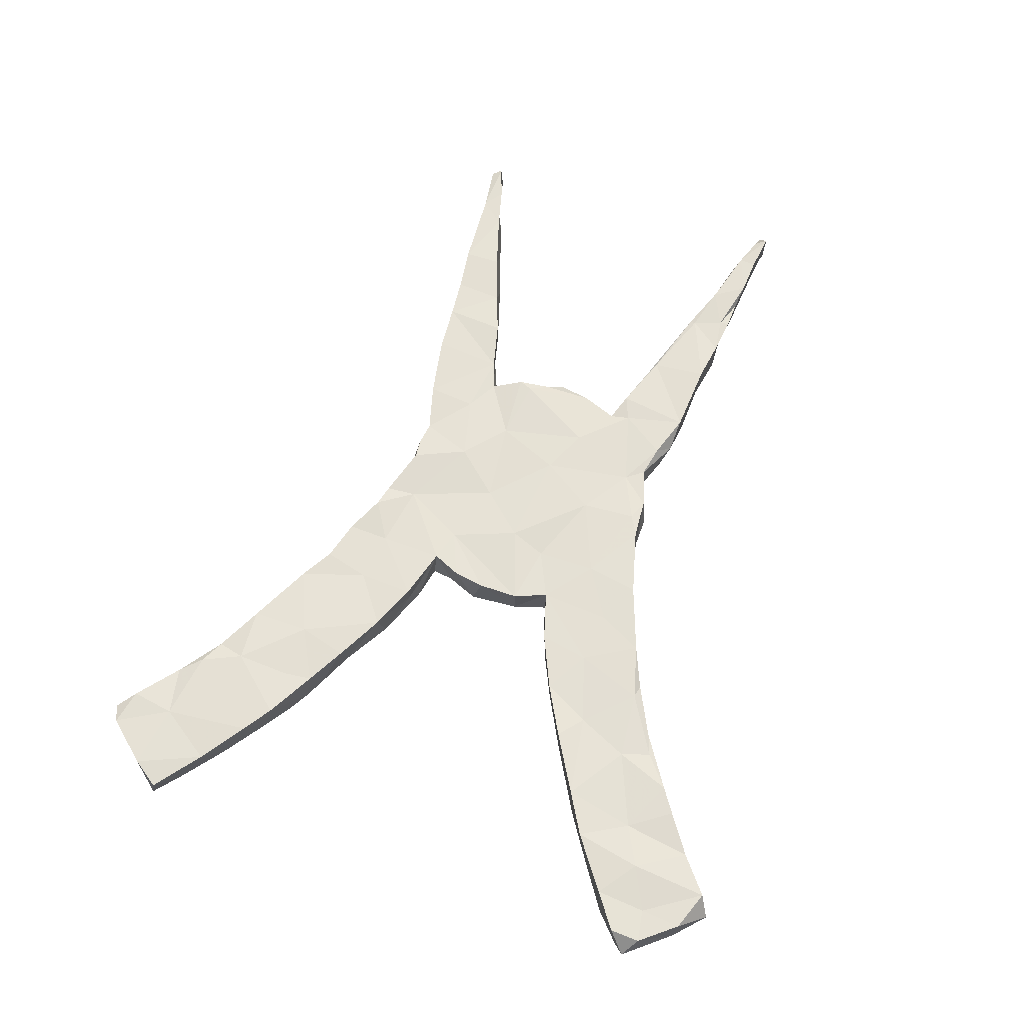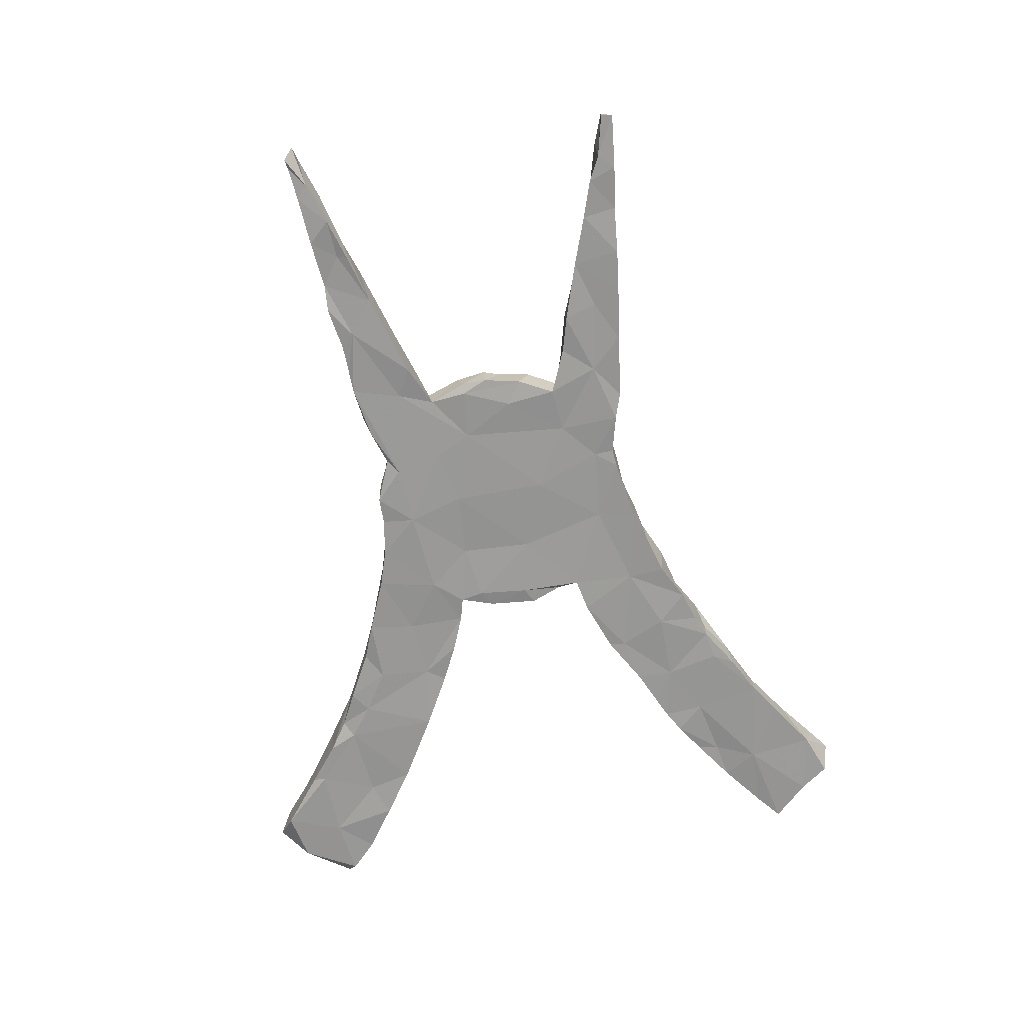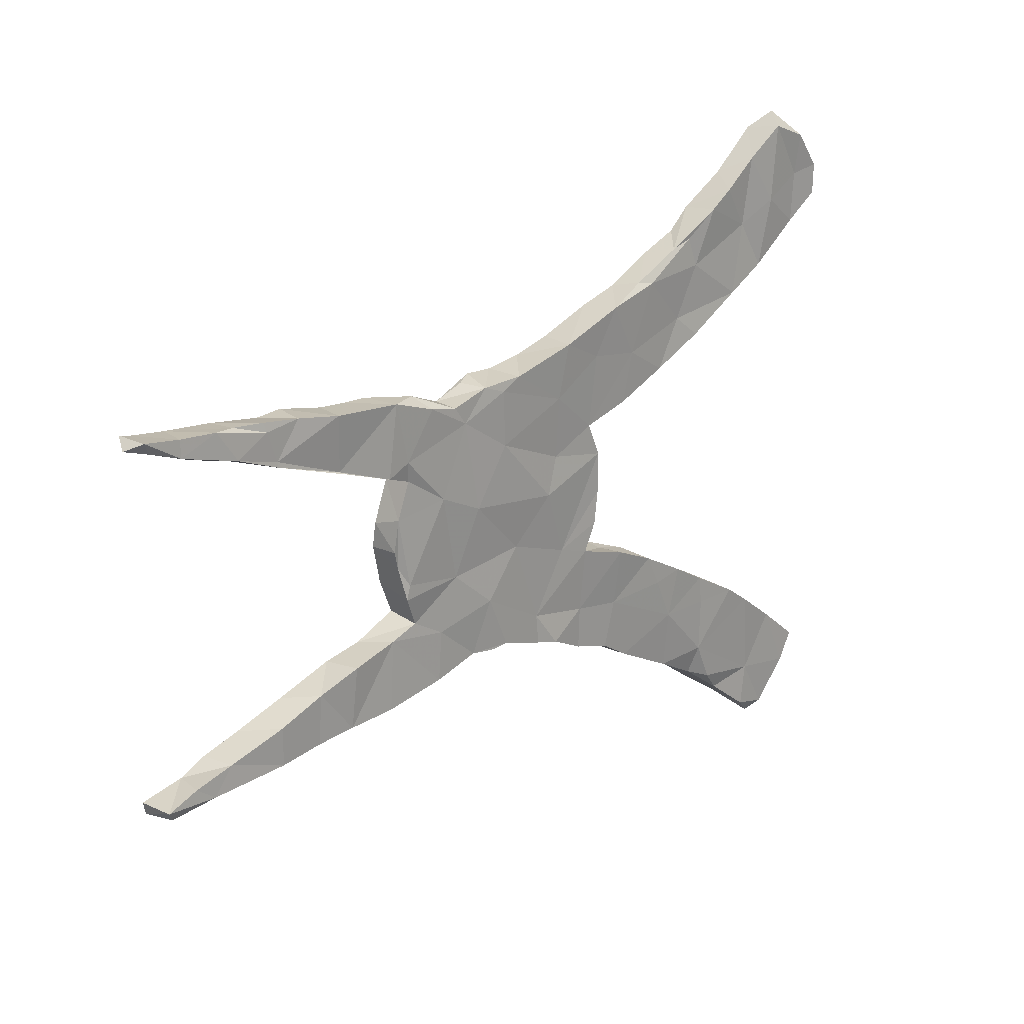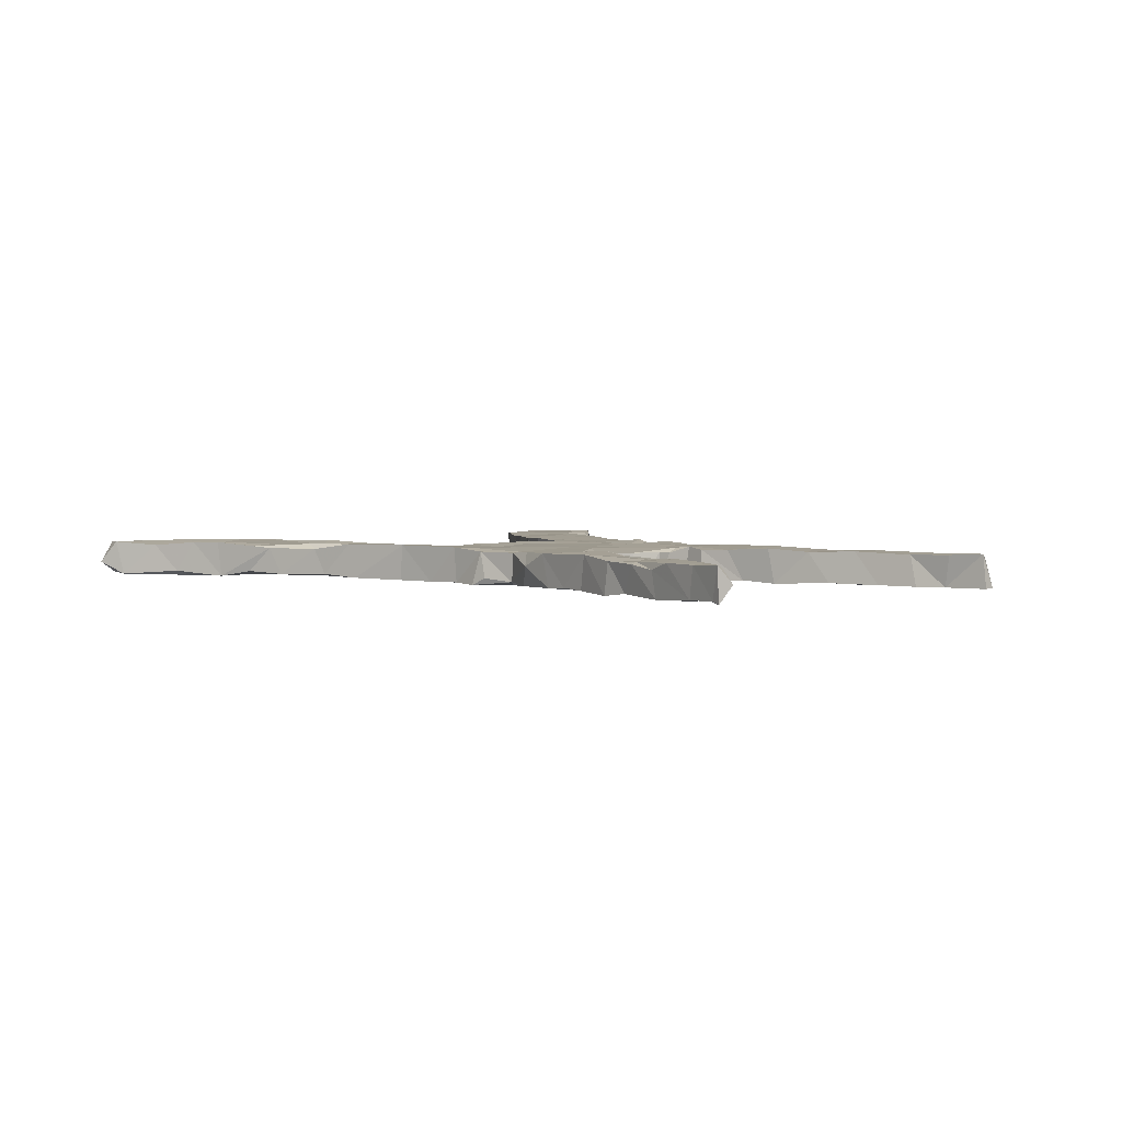
<metadata>
{"format":"obj","ext":"obj","renderer":"f3d","projection":"perspective","resolution":1024,"background":"white","views":[{"elev":64.8,"azim":107.9,"up":"+Z"},{"elev":-68.1,"azim":-82.3,"up":"+Z"},{"elev":21.6,"azim":-44.9,"up":"+Y"},{"elev":2.6,"azim":-128.9,"up":"+Z"}]}
</metadata>
<code>
v 0.6695 0.4394 0.0007745
v 0.6446 0.4605 0.02983
v 0.6482 0.4221 -0.02549
v 0.6422 -0.4556 -0.02355
v 0.6416 0.4114 0.03103
v 0.6016 0.3804 -0.02383
v 0.5994 0.5199 0.032
v 0.5832 0.3709 0.03016
v 0.6045 0.5149 -0.02407
v 0.6019 -0.4185 -0.02198
v 0.6438 -0.4457 0.02755
v 0.5913 0.4529 0.02823
v 0.5849 -0.511 -0.02452
v 0.6125 -0.4891 0.0327
v 0.5251 0.3315 -0.02742
v 0.5605 0.5626 -0.003408
v 0.5344 0.5452 0.03338
v 0.5524 -0.5554 0.03283
v 0.5067 -0.47 0.03255
v 0.5237 0.5362 -0.02497
v 0.5684 -0.3835 0.0292
v 0.5209 0.4196 0.03521
v 0.5525 0.4405 -0.02664
v 0.5332 -0.3607 -0.02165
v 0.548 -0.5569 -0.02595
v 0.4789 -0.5265 -0.02148
v 0.5232 -0.5683 0.02311
v 0.4941 -0.5401 0.03526
v 0.4958 -0.3284 0.03407
v 0.4718 -0.3464 -0.02089
v 0.4656 -0.3097 -0.02153
v 0.4533 0.3865 0.02827
v 0.4958 0.3095 0.03334
v 0.4708 0.3572 -0.02177
v 0.4345 0.4493 -0.02667
v 0.473 0.4981 0.02808
v 0.496 -0.4174 -0.02635
v 0.4481 0.2828 -0.02493
v 0.4172 -0.2761 -0.02583
v 0.367 -0.3844 0.03476
v 0.4272 0.2717 0.03403
v 0.4493 -0.2946 0.03522
v 0.4392 0.4729 -0.01822
v 0.3952 -0.4498 0.03426
v 0.3727 -0.2953 0.03228
v 0.3308 0.3381 0.03077
v 0.3982 -0.4698 -0.02517
v 0.333 0.2208 -0.02686
v 0.4244 -0.4843 0.02703
v 0.3679 0.4221 -0.02641
v 0.4092 0.4548 0.03376
v 0.3824 -0.254 -0.02362
v 0.3689 0.4284 0.03458
v 0.368 -0.2485 0.03106
v 0.3745 -0.3208 -0.02414
v 0.315 0.3862 0.02812
v 0.3524 -0.431 0.0239
v 0.3455 0.3758 -0.02386
v 0.3488 -0.2369 -0.0243
v 0.2656 -0.3584 -0.02571
v 0.3453 -0.4311 -0.02673
v 0.2892 0.2529 0.02836
v 0.3198 0.3914 -0.01676
v 0.2916 -0.2083 -0.02419
v 0.2902 0.3371 -0.02389
v 0.3309 0.2181 0.03499
v 0.277 -0.3887 0.02923
v 0.2242 0.2088 -0.02219
v 0.2825 -0.394 -0.02586
v 0.2813 -0.2916 0.03492
v 0.305 -0.211 0.0336
v 0.2902 -0.2698 -0.02388
v 0.245 0.1759 -0.02124
v 0.2795 0.3741 0.02532
v 0.2258 -0.1673 0.03318
v 0.2592 0.3635 -0.02059
v 0.2161 -0.3484 -0.02283
v 0.2501 -0.2199 0.03465
v 0.2188 -0.3487 0.01445
v 0.2181 0.3292 0.03368
v 0.2199 0.2964 -0.024
v 0.2139 -0.1589 -0.02193
v 0.1422 -0.2257 0.02921
v 0.1754 -0.2634 -0.02659
v 0.2462 0.1747 0.02973
v 0.1508 -0.1331 0.03559
v 0.1738 -0.3346 0.02781
v 0.1947 0.3336 0.02523
v 0.1805 0.1474 -0.02429
v 0.1786 -0.3301 -0.02186
v 0.2154 -0.1869 -0.02216
v 0.1741 0.2187 0.03117
v 0.1435 -0.1342 -0.00635
v 0.1274 0.3058 0.03509
v 0.1775 0.3238 -0.01851
v 0.1565 0.1366 0.02933
v 0.121 -0.3009 0.03026
v 0.0741 -0.2141 -0.02106
v 0.1252 -0.3108 -0.02354
v 0.06424 -0.1063 0.0334
v 0.08675 0.2317 0.03192
v 0.1263 -0.1231 -0.02581
v 0.095 0.05878 -0.02318
v 0.1 -0.02262 -0.02196
v 0.09481 -0.0074 0.03124
v 0.1183 0.1246 -0.02131
v 0.07139 -0.1095 -0.02454
v 0.08591 -0.05979 0.03348
v 0.05384 -0.2807 0.02963
v 0.07398 -0.006567 -0.02531
v 0.07838 0.1158 -0.02412
v 0.03839 0.166 -0.02606
v 0.05744 -0.2114 0.02864
v 0.07988 -0.07409 -0.0164
v 0.09578 0.06037 0.03035
v 0.1225 0.2218 -0.02216
v 0.07444 0.1143 0.02878
v 0.1135 0.3017 -0.02349
v 0.01726 0.2678 0.03581
v 0.06611 -0.277 -0.02398
v -0.00369 0.07948 0.02844
v 0.06846 0.07687 -0.02603
v -0.00732 -0.2494 0.03519
v 0.024 0.2678 -0.02472
v 0.003788 -0.2541 -0.005561
v -0.0477 -0.1914 0.02835
v -0.04068 0.2499 -0.02528
v -0.02226 0.09543 -0.02081
v -0.02617 0.01979 0.03486
v 0.01079 -0.08922 0.03006
v -0.001177 0.1796 0.03246
v -0.04408 -0.2408 0.02992
v -0.02082 -0.02349 -0.02183
v -0.05486 -0.2356 -0.02247
v -0.06327 -0.1683 -0.02045
v -0.1322 0.09242 -0.02408
v -0.095 0.2396 0.03456
v -0.09559 -0.0525 0.02828
v -0.1166 -0.2214 0.0008891
v -0.1617 -0.1263 0.0355
v -0.1021 0.1859 -0.02765
v -0.1253 -0.213 0.03567
v -0.1044 0.2419 -0.02409
v -0.1246 0.131 0.03298
v -0.1645 0.2358 0.02932
v -0.1397 -0.06375 -0.02405
v -0.2076 0.1874 0.02919
v -0.1567 -0.2156 0.03377
v -0.1289 0.2222 0.03405
v -0.2207 0.1221 -0.02475
v -0.1895 -0.2095 -0.02087
v -0.1765 0.2368 -0.01454
v -0.186 -0.1765 -0.02109
v -0.1959 -0.2099 0.03087
v -0.1584 -0.2141 -0.02257
v -0.2326 -0.06441 0.03016
v -0.1504 0.2433 -0.02646
v -0.2566 0.05779 -0.02308
v -0.185 0.04038 0.0342
v -0.2239 0.2162 -0.01938
v -0.2287 0.2172 0.02872
v -0.2667 -0.1491 0.03171
v -0.2548 -0.2232 -0.025
v -0.2802 0.2294 0.03256
v -0.2601 0.07671 0.03383
v -0.2025 0.1973 -0.02601
v -0.2821 0.2374 -0.02281
v -0.2464 -0.1212 -0.02152
v -0.2748 -0.2295 0.0336
v -0.3094 -0.02736 -0.02507
v -0.3033 0.2507 0.01026
v -0.2993 -0.2362 -0.0209
v -0.3221 -0.1116 -0.02528
v -0.3783 -0.2462 0.0335
v -0.3282 0.1228 0.02788
v -0.3551 -0.193 -0.02316
v -0.3535 0.2551 0.0327
v -0.3508 0.1728 -0.02299
v -0.32 -0.1181 0.02833
v -0.3345 -0.0465 0.03449
v -0.3305 0.1144 -0.02139
v -0.3704 0.2567 -0.02143
v -0.3319 0.1554 0.03239
v -0.34 0.05325 -0.02459
v -0.3718 0.1396 0.03476
v -0.3485 -0.05236 -0.02041
v -0.3421 -0.06913 0.03573
v -0.3527 -0.01482 0.0271
v -0.3573 0.04994 -0.01814
v -0.351 0.06459 0.02875
v -0.3601 0.01379 0.02874
v -0.3602 0.01048 -0.02158
v -0.401 0.1491 -0.02723
v -0.412 0.2595 -0.01859
v -0.3969 -0.1408 -0.0212
v -0.4657 0.175 0.02899
v -0.3675 -0.1335 0.02936
v -0.4468 -0.1513 0.0339
v -0.4781 -0.2092 -0.02162
v -0.4582 -0.1549 -0.02485
v -0.4082 -0.2468 -0.02375
v -0.4464 0.1662 0.03081
v -0.4579 0.2624 -0.02129
v -0.4804 0.2399 -0.02243
v -0.5031 -0.2562 -0.0252
v -0.457 -0.2506 0.03125
v -0.4697 0.2659 0.03537
v -0.5314 0.277 -0.0249
v -0.523 -0.2557 0.03
v -0.5164 -0.1757 0.02933
v -0.5817 0.2131 0.03086
v -0.5402 0.1993 -0.02101
v -0.5398 0.2772 0.02805
v -0.5775 0.276 -0.01965
v -0.6027 0.2857 0.02588
v -0.5714 -0.2619 -0.02609
v -0.5564 -0.1827 -0.0205
v -0.5962 -0.2017 0.03219
v -0.5824 0.2218 0.02948
v -0.6246 0.2264 -0.02284
v -0.5984 0.2706 0.02885
v -0.6917 -0.2287 0.02913
v -0.6293 0.2445 -0.0205
v -0.6406 -0.2092 -0.02122
v -0.6958 0.2512 -0.0256
v -0.6505 -0.2666 -0.02073
v -0.5959 -0.2634 0.0324
v -0.6522 0.2887 0.0194
v -0.6496 0.2327 -0.003239
v -0.6594 0.2869 -0.02421
v -0.6558 0.2435 0.03447
v -0.7428 0.2964 -0.02035
v -0.69 0.294 0.03122
v -0.7043 -0.2278 -0.02175
v -0.7246 -0.2744 -0.02364
v -0.7522 0.2993 0.03066
v -0.7581 -0.2445 0.03049
v -0.7476 -0.2478 -0.02157
v -0.7328 0.2627 0.02525
v -0.7643 0.2776 -0.01984
v -0.7258 -0.2686 0.03169
v -0.7734 0.281 -0.01141
v -0.7997 0.3047 -0.01847
v -0.8186 -0.2616 -0.02138
v -0.8038 0.29 0.02762
v -0.7531 0.2717 0.03283
v -0.8152 -0.2809 -0.02
v -0.8306 0.2949 0.00599
v -0.8134 0.3091 0.03336
v -0.8024 -0.2776 0.02814
v -0.8152 0.3076 -0.02288
v -0.8117 -0.2623 0.03362
f 190 181 189
f 185 202 193
f 193 202 212
f 212 202 211
f 212 211 229
f 242 245 248
f 236 233 232
f 213 214 215
f 103 111 117
f 171 182 177
f 182 194 177
f 106 117 111
f 88 95 94
f 74 76 88
f 74 50 63
f 3 5 6
f 3 1 5
f 2 1 9
f 17 20 36
f 7 9 16
f 17 16 20
f 190 175 181
f 104 108 114
f 104 105 108
f 108 105 130
f 138 129 159
f 165 175 190
f 130 105 115
f 130 115 129
f 159 129 144
f 159 147 165
f 165 183 175
f 175 183 185
f 185 196 202
f 185 177 196
f 183 177 185
f 202 196 211
f 207 219 196
f 211 196 219
f 211 219 231
f 211 231 229
f 229 231 239
f 229 239 242
f 239 231 246
f 231 233 246
f 233 236 246
f 242 239 245
f 239 246 245
f 246 236 249
f 246 249 245
f 249 236 243
f 245 249 248
f 105 103 115
f 129 121 144
f 144 147 159
f 165 147 183
f 164 177 183
f 177 207 196
f 219 207 213
f 213 221 219
f 219 221 231
f 231 221 233
f 221 228 233
f 221 215 228
f 129 115 121
f 115 117 121
f 121 131 144
f 147 164 183
f 221 213 215
f 115 103 117
f 121 117 131
f 144 149 147
f 164 147 161
f 164 171 177
f 177 194 207
f 106 96 117
f 144 131 149
f 131 137 149
f 149 145 147
f 147 145 161
f 145 160 161
f 161 160 171
f 89 96 106
f 96 92 117
f 117 101 131
f 131 119 137
f 137 145 149
f 137 143 145
f 145 152 160
f 85 96 89
f 85 92 96
f 117 92 101
f 119 127 137
f 131 101 119
f 62 92 85
f 94 118 119
f 85 66 62
f 92 94 101
f 101 94 119
f 66 41 62
f 48 41 66
f 62 80 92
f 92 80 94
f 38 41 48
f 80 88 94
f 62 41 46
f 62 46 80
f 80 74 88
f 38 33 41
f 46 56 80
f 56 74 80
f 33 32 41
f 41 32 46
f 46 53 56
f 8 22 33
f 15 8 33
f 33 22 32
f 32 53 46
f 53 32 51
f 56 53 74
f 53 50 74
f 15 6 8
f 32 36 51
f 51 50 53
f 6 5 8
f 8 5 12
f 8 12 22
f 32 22 36
f 51 36 43
f 1 2 5
f 5 2 12
f 22 17 36
f 12 2 7
f 12 17 22
f 12 7 17
f 7 16 17
f 100 107 114
f 100 102 107
f 93 102 100
f 93 82 102
f 64 82 75
f 184 192 189
f 184 170 186
f 82 91 102
f 64 91 82
f 59 64 71
f 54 52 59
f 184 186 192
f 158 168 170
f 158 146 168
f 133 135 146
f 107 135 133
f 107 98 135
f 107 102 98
f 102 91 98
f 91 84 98
f 91 72 84
f 64 72 91
f 59 72 64
f 59 52 72
f 39 55 52
f 42 31 39
f 39 31 30
f 24 30 31
f 29 24 31
f 170 168 173
f 170 173 186
f 72 52 55
f 39 30 55
f 10 24 21
f 186 173 187
f 168 146 153
f 146 135 153
f 135 155 153
f 134 135 98
f 84 99 98
f 55 60 72
f 30 37 55
f 24 37 30
f 10 37 24
f 10 4 37
f 179 195 197
f 179 173 195
f 153 163 168
f 155 151 153
f 135 134 155
f 120 134 98
f 120 125 134
f 134 125 132
f 99 120 98
f 99 84 90
f 84 77 90
f 72 77 84
f 72 60 77
f 55 61 60
f 173 176 195
f 173 168 176
f 168 163 176
f 151 163 153
f 151 154 163
f 155 154 151
f 134 139 155
f 132 139 134
f 99 97 120
f 90 87 99
f 77 79 90
f 60 69 77
f 60 61 69
f 55 37 61
f 37 13 26
f 37 4 13
f 4 14 13
f 163 172 176
f 69 61 67
f 37 47 61
f 37 26 47
f 200 217 210
f 200 199 217
f 195 176 200
f 176 172 201
f 172 174 201
f 47 49 61
f 26 49 47
f 26 28 49
f 200 176 199
f 176 201 199
f 25 26 13
f 26 27 28
f 25 18 27
f 217 216 224
f 205 216 217
f 199 205 217
f 199 201 205
f 218 217 224
f 222 234 238
f 224 234 222
f 224 226 234
f 224 216 226
f 205 227 216
f 222 238 237
f 234 235 238
f 226 241 235
f 234 226 235
f 252 238 244
f 238 235 247
f 238 247 244
f 215 214 230
f 23 35 20
f 1 3 9
f 9 3 23
f 3 6 23
f 43 35 50
f 51 43 50
f 23 34 35
f 6 15 23
f 23 15 34
f 50 58 63
f 50 35 58
f 35 34 58
f 74 63 76
f 63 65 76
f 58 65 63
f 34 15 38
f 34 38 58
f 15 33 38
f 88 76 95
f 76 81 95
f 76 65 81
f 38 48 58
f 81 118 95
f 94 95 118
f 65 68 81
f 58 48 65
f 65 48 68
f 81 116 118
f 68 48 73
f 48 66 73
f 118 124 119
f 118 116 124
f 81 68 116
f 66 85 73
f 119 124 127
f 137 127 143
f 124 112 127
f 124 116 112
f 116 68 106
f 73 89 68
f 73 85 89
f 145 157 152
f 145 143 157
f 143 141 157
f 127 141 143
f 127 112 141
f 116 106 112
f 68 89 106
f 160 167 171
f 157 166 160
f 157 160 152
f 157 141 166
f 112 111 128
f 106 111 112
f 207 194 203
f 171 167 182
f 167 166 182
f 167 160 166
f 112 128 141
f 141 128 136
f 111 122 128
f 103 122 111
f 208 214 213
f 208 204 214
f 207 203 208
f 207 208 213
f 208 203 204
f 194 204 203
f 182 204 194
f 166 178 182
f 166 150 178
f 141 150 166
f 141 136 150
f 103 110 122
f 233 228 232
f 228 230 232
f 215 230 228
f 230 214 223
f 214 212 223
f 204 212 214
f 182 178 204
f 178 150 158
f 128 133 136
f 122 133 128
f 103 104 110
f 103 105 104
f 251 242 248
f 161 171 164
f 243 240 251
f 251 240 242
f 236 232 243
f 232 240 243
f 232 225 240
f 240 225 242
f 230 225 232
f 225 229 242
f 230 223 225
f 223 220 225
f 225 220 229
f 212 220 223
f 220 212 229
f 204 178 193
f 204 193 212
f 193 175 185
f 178 181 193
f 181 175 193
f 158 181 178
f 122 110 133
f 181 158 184
f 150 136 158
f 136 146 158
f 104 114 110
f 181 184 189
f 158 170 184
f 136 133 146
f 110 107 133
f 114 107 110
f 114 108 100
f 100 108 130
f 191 190 189
f 156 159 165
f 156 138 159
f 130 129 138
f 86 93 100
f 235 241 247
f 237 238 252
f 209 227 205
f 201 174 206
f 198 200 210
f 195 200 198
f 155 139 148
f 11 4 10
f 21 24 29
f 71 64 75
f 192 188 191
f 191 189 192
f 2 9 7
f 20 35 43
f 36 20 43
f 9 23 20
f 16 9 20
f 247 250 252
f 25 27 26
f 247 241 250
f 250 241 252
f 241 237 252
f 226 227 241
f 227 222 241
f 241 222 237
f 216 227 226
f 206 209 205
f 227 209 218
f 222 227 218
f 218 224 222
f 201 206 205
f 209 210 218
f 18 28 27
f 206 210 209
f 218 210 217
f 13 18 25
f 18 19 28
f 18 14 19
f 28 19 49
f 49 19 44
f 44 57 49
f 163 169 172
f 169 174 172
f 174 197 206
f 197 198 206
f 206 198 210
f 13 14 18
f 49 57 61
f 44 40 57
f 57 40 67
f 61 57 67
f 163 154 169
f 169 197 174
f 19 40 44
f 67 40 70
f 69 67 77
f 77 67 79
f 67 87 79
f 67 70 87
f 79 87 90
f 99 87 97
f 120 97 109
f 120 109 125
f 132 142 139
f 139 142 148
f 142 154 148
f 155 148 154
f 154 162 169
f 154 140 162
f 169 162 197
f 4 11 14
f 14 21 19
f 70 83 87
f 83 97 87
f 70 78 83
f 125 109 123
f 125 123 132
f 123 126 132
f 132 126 142
f 154 142 140
f 162 179 197
f 162 156 179
f 14 11 21
f 11 10 21
f 19 29 40
f 70 40 45
f 97 83 109
f 109 83 113
f 109 113 123
f 162 140 156
f 156 187 179
f 179 187 173
f 19 21 29
f 29 42 40
f 40 42 45
f 78 75 83
f 113 126 123
f 113 100 126
f 126 140 142
f 156 180 187
f 186 187 188
f 42 29 31
f 45 42 54
f 42 39 52
f 42 52 54
f 54 70 45
f 70 54 71
f 83 86 113
f 126 100 130
f 126 138 140
f 140 138 156
f 156 165 180
f 186 188 192
f 180 188 187
f 71 54 59
f 70 71 78
f 78 71 75
f 75 86 83
f 113 86 100
f 126 130 138
f 180 190 188
f 188 190 191
f 180 165 190
f 86 75 93
f 75 82 93
f 197 195 198
f 248 249 251
f 252 244 247
f 249 243 251

</code>
